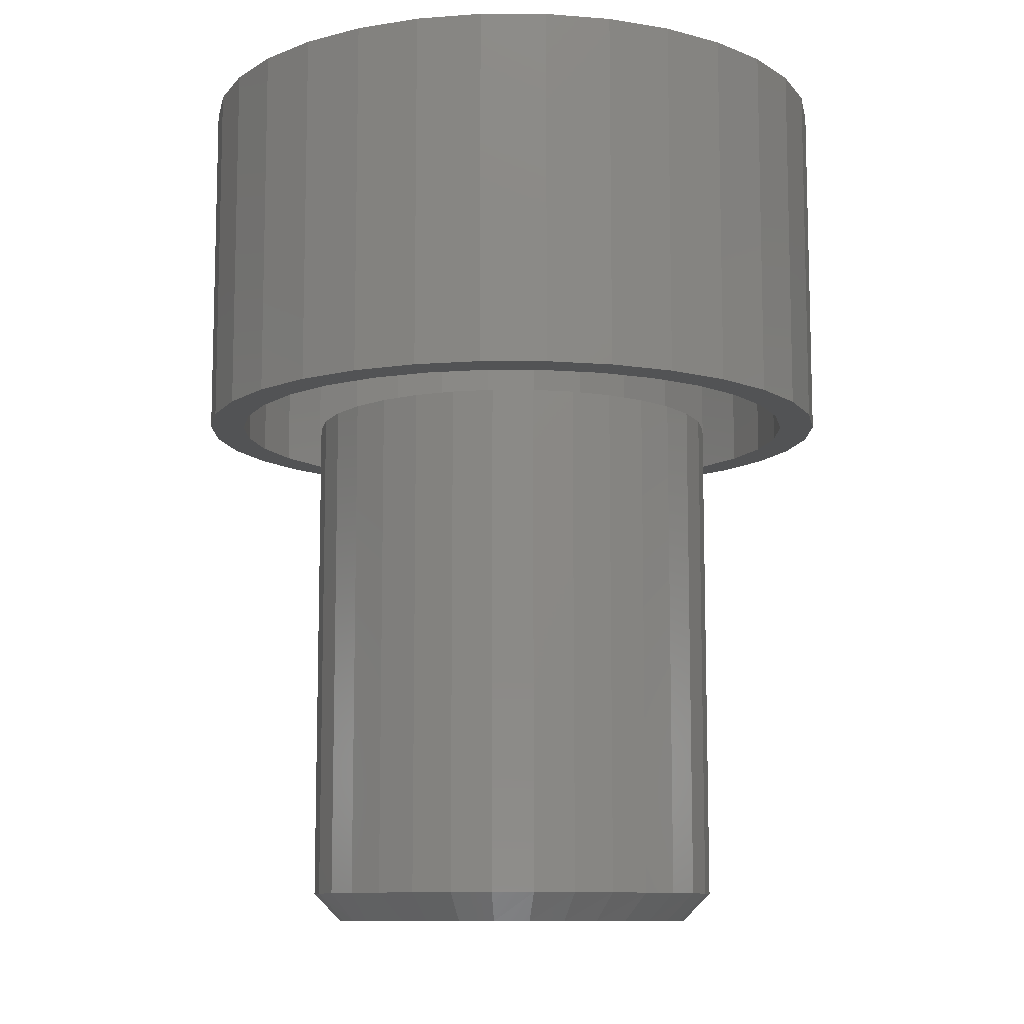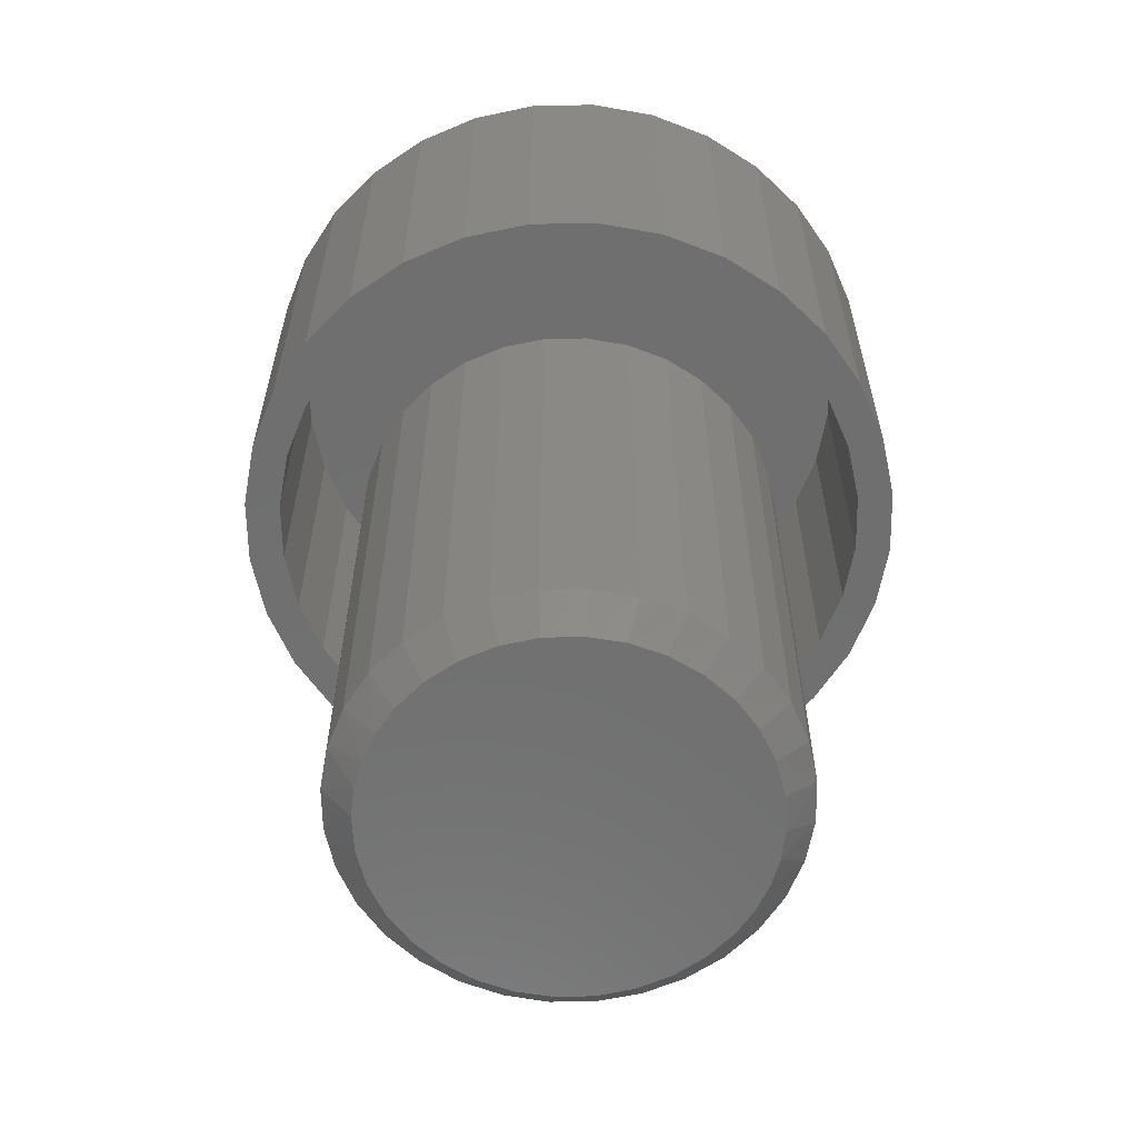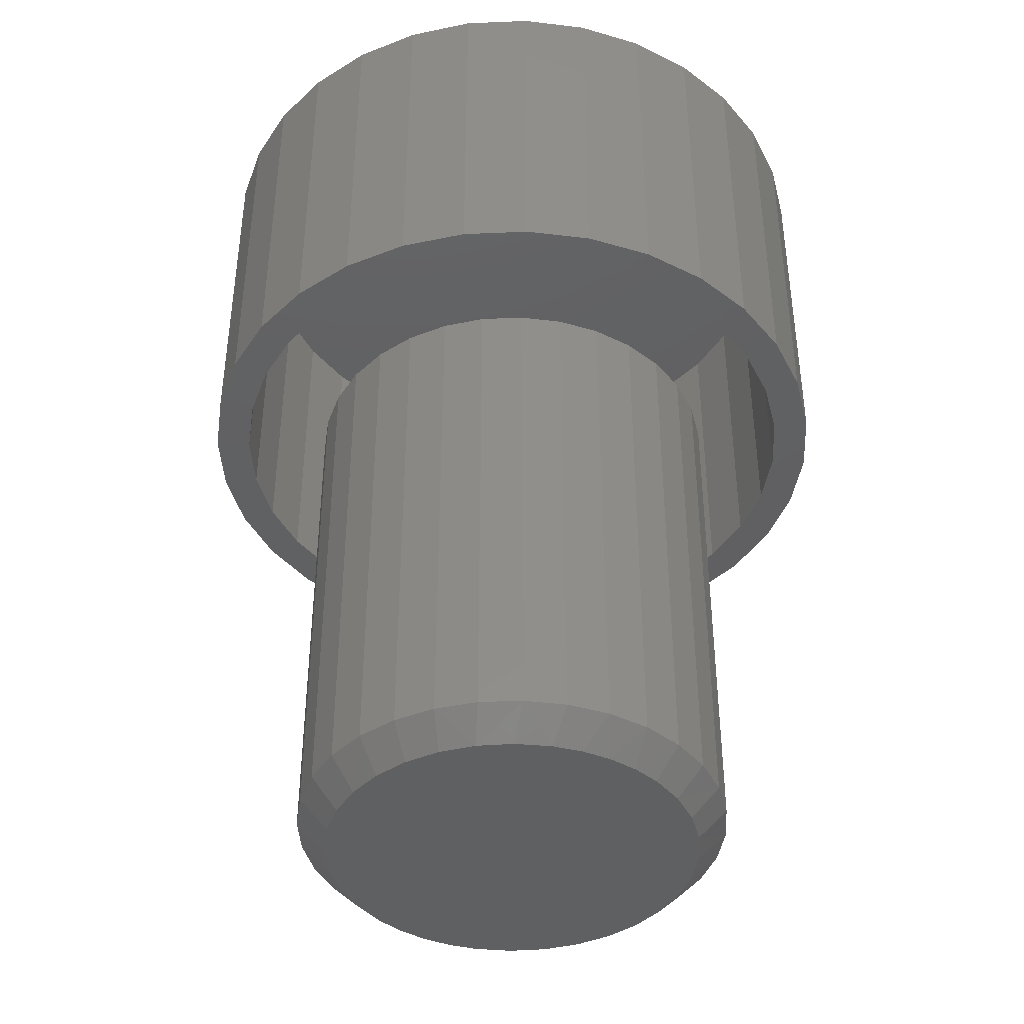
<metadata>
{"format":"stl","ext":"stl","renderer":"f3d","projection":"perspective","resolution":1024,"background":"white","views":[{"elev":-10.2,"azim":-62.1,"up":"+Z"},{"elev":-61.2,"azim":-38.4,"up":"+Z"},{"elev":-41.5,"azim":42.3,"up":"+Z"}]}
</metadata>
<code>
# stl→obj: 324 verts, 640 faces
v 0.009211 0.1633 0.4531
v 0.009211 0.1946 0.4531
v -0.02695 0.191 0.4531
v -0.06172 0.1805 0.4531
v -0.04977 0.1516 0.4531
v -0.1219 0.1403 0.4531
v -0.07641 0.1373 0.4531
v -0.09976 0.1182 0.4531
v -0.1449 0.1122 0.4531
v -0.1219 -0.1219 0.4531
v -0.07641 -0.1189 0.4531
v -0.09976 -0.09976 0.4531
v -0.04977 -0.1332 0.4531
v -0.09377 -0.1449 0.4531
v -0.02086 -0.1419 0.4531
v 0.04537 0.191 0.4531
v 0.08015 0.1805 0.4531
v 0.1122 0.1633 0.4531
v 0.03928 0.1604 0.4531
v 0.06819 0.1516 0.4531
v 0.1403 0.1403 0.4531
v 0.09483 0.1373 0.4531
v 0.1182 0.1182 0.4531
v 0.1403 -0.1219 0.4531
v 0.1633 -0.09377 0.4531
v 0.1182 -0.09976 0.4531
v 0.09483 -0.1189 0.4531
v 0.06819 -0.1332 0.4531
v 0.1122 -0.1449 0.4531
v 0.03928 -0.1419 0.4531
v -0.09377 0.1633 0.4531
v -0.02086 0.1604 0.4531
v 0.009211 -0.1449 0.4531
v -0.06172 -0.162 0.4531
v -0.02695 -0.1726 0.4531
v 0.009211 -0.1762 0.4531
v 0.04537 -0.1726 0.4531
v 0.08015 -0.162 0.4531
v -0.1449 -0.09377 0.4531
v -0.1189 -0.07641 0.4531
v -0.162 -0.06172 0.4531
v -0.1332 -0.04977 0.4531
v -0.1726 -0.02695 0.4531
v -0.1419 -0.02086 0.4531
v -0.1762 0.009211 0.4531
v -0.1449 0.009211 0.4531
v -0.1726 0.04537 0.4531
v -0.1419 0.03928 0.4531
v -0.162 0.08015 0.4531
v -0.1332 0.06819 0.4531
v -0.1189 0.09483 0.4531
v 0.1633 0.1122 0.4531
v 0.1373 0.09483 0.4531
v 0.1805 0.08015 0.4531
v 0.1516 0.06819 0.4531
v 0.191 0.04537 0.4531
v 0.1604 0.03928 0.4531
v 0.1946 0.009211 0.4531
v 0.1633 0.009211 0.4531
v 0.191 -0.02695 0.4531
v 0.1604 -0.02086 0.4531
v 0.1805 -0.06172 0.4531
v 0.1516 -0.04977 0.4531
v 0.1373 -0.07641 0.4531
v -0.04765 0.2951 0.4531
v 0.009211 0.3007 0.4531
v 0.009211 0.2694 0.4531
v -0.1023 0.2785 0.4531
v -0.04155 0.2644 0.4531
v -0.1527 0.2515 0.4531
v -0.09036 0.2496 0.4531
v -0.1353 0.2256 0.4531
v -0.1969 0.2153 0.4531
v -0.1353 -0.2071 0.4531
v -0.09036 -0.2312 0.4531
v -0.1527 -0.2331 0.4531
v -0.04155 -0.246 0.4531
v -0.1023 -0.2601 0.4531
v 0.009211 -0.251 0.4531
v -0.04765 -0.2766 0.4531
v 0.009211 -0.2822 0.4531
v 0.06607 0.2951 0.4531
v 0.1207 0.2785 0.4531
v 0.05997 0.2644 0.4531
v 0.1711 0.2515 0.4531
v 0.1088 0.2496 0.4531
v 0.1538 0.2256 0.4531
v 0.1538 -0.2071 0.4531
v 0.2153 -0.1969 0.4531
v 0.1711 -0.2331 0.4531
v 0.1088 -0.2312 0.4531
v 0.05997 -0.246 0.4531
v 0.1207 -0.2601 0.4531
v 0.06607 -0.2766 0.4531
v -0.1748 0.1932 0.4531
v -0.2071 0.1538 0.4531
v -0.2331 0.1711 0.4531
v -0.2312 0.1088 0.4531
v -0.2601 0.1207 0.4531
v -0.246 0.05997 0.4531
v -0.2766 0.06607 0.4531
v -0.251 0.009211 0.4531
v -0.2822 0.009211 0.4531
v -0.246 -0.04155 0.4531
v -0.2766 -0.04765 0.4531
v -0.2312 -0.09036 0.4531
v -0.2601 -0.1023 0.4531
v -0.2071 -0.1353 0.4531
v -0.2331 -0.1527 0.4531
v -0.1748 -0.1748 0.4531
v -0.1969 -0.1969 0.4531
v 0.1932 -0.1748 0.4531
v 0.2256 -0.1353 0.4531
v 0.2515 -0.1527 0.4531
v 0.2496 -0.09036 0.4531
v 0.2785 -0.1023 0.4531
v 0.2644 -0.04155 0.4531
v 0.2951 -0.04765 0.4531
v 0.2694 0.009211 0.4531
v 0.3007 0.009211 0.4531
v 0.2644 0.05997 0.4531
v 0.2951 0.06607 0.4531
v 0.2496 0.1088 0.4531
v 0.2785 0.1207 0.4531
v 0.2256 0.1538 0.4531
v 0.2515 0.1711 0.4531
v 0.1932 0.1932 0.4531
v 0.2153 0.2153 0.4531
v 0.1946 0.009211 0.009153
v 0.191 -0.02695 0.009153
v 0.1805 -0.06172 0.009153
v 0.1633 -0.09377 0.009153
v 0.1403 -0.1219 0.009153
v 0.1122 -0.1449 0.009153
v 0.08015 -0.162 0.009153
v 0.04537 -0.1726 0.009153
v 0.009211 -0.1762 0.009153
v -0.02695 -0.1726 0.009153
v -0.06172 -0.162 0.009153
v -0.09377 -0.1449 0.009153
v -0.1219 -0.1219 0.009153
v -0.1449 -0.09377 0.009153
v -0.162 -0.06172 0.009153
v -0.1726 -0.02695 0.009153
v -0.1762 0.009211 0.009153
v -0.1726 0.04537 0.009153
v -0.162 0.08015 0.009153
v -0.1449 0.1122 0.009153
v -0.1219 0.1403 0.009153
v -0.09377 0.1633 0.009153
v -0.06172 0.1805 0.009153
v -0.02695 0.191 0.009153
v 0.009211 0.1946 0.009153
v 0.04537 0.191 0.009153
v 0.08015 0.1805 0.009153
v 0.1122 0.1633 0.009153
v 0.1403 0.1403 0.009153
v 0.1633 0.1122 0.009153
v 0.1805 0.08015 0.009153
v 0.191 0.04537 0.009153
v 0.05997 -0.246 0.7344
v 0.1088 -0.2312 0.7344
v 0.1538 -0.2071 0.7344
v 0.1932 -0.1748 0.7344
v 0.2256 -0.1353 0.7344
v 0.2496 -0.09036 0.7344
v 0.2644 -0.04155 0.7344
v 0.2694 0.009211 0.7344
v 0.009211 -0.251 0.7344
v -0.04155 -0.246 0.7344
v -0.09036 -0.2312 0.7344
v -0.1353 -0.2071 0.7344
v -0.1748 -0.1748 0.7344
v -0.2071 -0.1353 0.7344
v -0.2312 -0.09036 0.7344
v -0.246 -0.04155 0.7344
v -0.251 0.009211 0.7344
v -0.04155 0.2644 0.7344
v -0.09036 0.2496 0.7344
v -0.1353 0.2256 0.7344
v -0.1748 0.1932 0.7344
v -0.2071 0.1538 0.7344
v -0.2312 0.1088 0.7344
v -0.246 0.05997 0.7344
v 0.009211 0.2694 0.7344
v 0.05997 0.2644 0.7344
v 0.1088 0.2496 0.7344
v 0.1538 0.2256 0.7344
v 0.1932 0.1932 0.7344
v 0.2256 0.1538 0.7344
v 0.2496 0.1088 0.7344
v 0.2644 0.05997 0.7344
v -0.04765 0.2951 0.7656
v 0.06607 0.2951 0.7656
v 0.009211 0.3007 0.7656
v 0.1207 0.2785 0.7656
v -0.1023 0.2785 0.7656
v 0.1711 0.2515 0.7656
v -0.1527 0.2515 0.7656
v 0.2153 0.2153 0.7656
v -0.1969 0.2153 0.7656
v 0.2515 0.1711 0.7656
v -0.2331 0.1711 0.7656
v 0.2785 0.1207 0.7656
v -0.2601 0.1207 0.7656
v 0.2951 0.06607 0.7656
v -0.2766 0.06607 0.7656
v 0.3007 0.009211 0.7656
v -0.2822 0.009211 0.7656
v 0.2951 -0.04765 0.7656
v -0.2766 -0.04765 0.7656
v 0.2785 -0.1023 0.7656
v -0.2601 -0.1023 0.7656
v 0.2515 -0.1527 0.7656
v -0.2331 -0.1527 0.7656
v 0.2153 -0.1969 0.7656
v -0.1969 -0.1969 0.7656
v 0.1711 -0.2331 0.7656
v -0.1527 -0.2331 0.7656
v 0.1207 -0.2601 0.7656
v -0.1023 -0.2601 0.7656
v 0.06607 -0.2766 0.7656
v -0.04765 -0.2766 0.7656
v 0.009211 -0.2822 0.7656
v -0.1494 0.03433 -0.01562
v -0.1514 0.009211 -0.01562
v -0.07521 0.1458 -0.01562
v -0.1207 0.1036 -0.01562
v -0.09998 0.127 -0.01562
v -0.1339 0.08211 -0.01562
v -0.1435 0.05883 -0.01562
v 0.1239 0.1216 -0.01562
v 0.1433 0.09757 -0.01562
v 0.1578 0.07012 -0.01562
v 0.1668 0.04029 -0.01562
v 0.1698 0.009211 -0.01562
v 0.01333 0.1698 -0.01562
v 0.04394 0.166 -0.01562
v 0.07327 0.1565 -0.01562
v 0.1002 0.1415 -0.01562
v -0.01748 0.1676 -0.01562
v -0.04736 0.1595 -0.01562
v 0.1678 -0.01591 -0.01562
v 0.09363 -0.1274 -0.01562
v 0.1391 -0.08518 -0.01562
v 0.1184 -0.1085 -0.01562
v 0.1523 -0.06369 -0.01562
v 0.1619 -0.04041 -0.01562
v -0.1055 -0.1032 -0.01562
v -0.1249 -0.07915 -0.01562
v -0.1394 -0.0517 -0.01562
v -0.1483 -0.02187 -0.01562
v 0.005095 -0.1513 -0.01562
v -0.02552 -0.1476 -0.01562
v -0.05485 -0.138 -0.01562
v -0.08182 -0.1231 -0.01562
v 0.0359 -0.1492 -0.01562
v 0.06578 -0.1411 -0.01562
v 0.009211 -0.1449 0.0221
v 0.03928 -0.1419 0.0221
v 0.06819 -0.1332 0.0221
v 0.09483 -0.1189 0.0221
v 0.1182 -0.09976 0.0221
v 0.1373 -0.07641 0.0221
v 0.1516 -0.04977 0.0221
v 0.1604 -0.02086 0.0221
v 0.1633 0.009211 0.0221
v -0.02086 -0.1419 0.0221
v -0.04977 -0.1332 0.0221
v -0.07641 -0.1189 0.0221
v -0.09976 -0.09976 0.0221
v -0.1189 -0.07641 0.0221
v -0.1332 -0.04977 0.0221
v -0.1419 -0.02086 0.0221
v -0.1449 0.009211 0.0221
v 0.009211 0.1633 0.0221
v -0.02086 0.1604 0.0221
v -0.04977 0.1516 0.0221
v -0.07641 0.1373 0.0221
v -0.09976 0.1182 0.0221
v -0.1189 0.09483 0.0221
v -0.1332 0.06819 0.0221
v -0.1419 0.03928 0.0221
v 0.03928 0.1604 0.0221
v 0.06819 0.1516 0.0221
v 0.09483 0.1373 0.0221
v 0.1182 0.1182 0.0221
v 0.1373 0.09483 0.0221
v 0.1516 0.06819 0.0221
v 0.1604 0.03928 0.0221
v -0.1384 0.009211 0.01562
v -0.1366 0.03231 0.01562
v 0.1569 0.009211 0.01562
v 0.1541 0.03778 0.01562
v 0.1458 0.06521 0.01562
v 0.1325 0.09045 0.01562
v 0.09291 0.1308 0.01562
v 0.1146 0.1126 0.01562
v 0.0681 0.1446 0.01562
v 0.04114 0.1534 0.01562
v -0.01533 0.1548 0.01562
v 0.01299 0.1568 0.01562
v -0.0428 0.1474 0.01562
v -0.0684 0.1348 0.01562
v -0.1102 0.09599 0.01562
v -0.09118 0.1175 0.01562
v -0.1223 0.07624 0.01562
v -0.1312 0.05483 0.01562
v -0.1356 -0.01936 0.01562
v 0.155 -0.01389 0.01562
v -0.1274 -0.04679 0.01562
v -0.1141 -0.07203 0.01562
v -0.07449 -0.1124 0.01562
v -0.09623 -0.09417 0.01562
v -0.04968 -0.1262 0.01562
v -0.02272 -0.1349 0.01562
v 0.03375 -0.1364 0.01562
v 0.005426 -0.1384 0.01562
v 0.06122 -0.129 0.01562
v 0.08682 -0.1164 0.01562
v 0.1287 -0.07757 0.01562
v 0.1096 -0.09905 0.01562
v 0.1408 -0.05782 0.01562
v 0.1496 -0.03641 0.01562
f 1 2 3
f 1 3 4
f 5 6 7
f 8 7 6
f 6 9 8
f 10 11 12
f 13 11 10
f 10 14 13
f 15 13 14
f 16 2 1
f 17 16 1
f 17 1 18
f 18 1 19
f 18 19 20
f 18 20 21
f 20 22 21
f 21 22 23
f 24 25 26
f 24 26 27
f 24 27 28
f 24 28 29
f 29 28 30
f 31 6 5
f 31 5 32
f 31 32 1
f 31 1 4
f 33 15 14
f 33 14 34
f 33 34 35
f 33 35 36
f 33 36 37
f 33 37 38
f 33 38 29
f 33 29 30
f 10 12 39
f 39 12 40
f 39 40 41
f 41 40 42
f 41 42 43
f 43 42 44
f 43 44 45
f 45 44 46
f 45 46 47
f 47 46 48
f 47 48 49
f 49 48 50
f 49 50 9
f 9 50 51
f 9 51 8
f 21 23 52
f 52 23 53
f 52 53 54
f 54 53 55
f 54 55 56
f 56 55 57
f 56 57 58
f 58 57 59
f 58 59 60
f 60 59 61
f 60 61 62
f 62 61 63
f 62 63 25
f 25 63 64
f 25 64 26
f 65 66 67
f 68 65 67
f 68 67 69
f 69 70 68
f 71 70 69
f 70 71 72
f 72 73 70
f 74 75 76
f 76 75 77
f 77 78 76
f 77 79 78
f 80 78 79
f 81 80 79
f 67 66 82
f 82 83 67
f 84 67 83
f 85 84 83
f 85 86 84
f 87 86 85
f 88 89 90
f 91 88 90
f 92 91 90
f 93 92 90
f 79 92 93
f 79 93 94
f 94 81 79
f 72 95 73
f 73 95 96
f 73 96 97
f 97 96 98
f 97 98 99
f 99 98 100
f 99 100 101
f 101 100 102
f 101 102 103
f 103 102 104
f 103 104 105
f 105 104 106
f 105 106 107
f 107 106 108
f 107 108 109
f 109 108 110
f 109 110 111
f 111 110 74
f 111 74 76
f 88 112 89
f 89 112 113
f 89 113 114
f 114 113 115
f 114 115 116
f 116 115 117
f 116 117 118
f 118 117 119
f 118 119 120
f 120 119 121
f 120 121 122
f 122 121 123
f 122 123 124
f 124 123 125
f 124 125 126
f 126 125 127
f 126 127 128
f 128 127 87
f 128 87 85
f 129 58 130
f 130 58 60
f 130 60 131
f 131 60 62
f 131 62 132
f 132 62 25
f 132 25 133
f 133 25 24
f 133 24 134
f 134 24 29
f 134 29 135
f 135 29 38
f 135 38 136
f 136 38 37
f 136 37 137
f 137 37 36
f 137 36 138
f 138 36 35
f 138 35 139
f 139 35 34
f 139 34 140
f 140 34 14
f 140 14 141
f 141 14 10
f 141 10 142
f 142 10 39
f 142 39 143
f 143 39 41
f 143 41 144
f 144 41 43
f 144 43 145
f 145 43 45
f 145 45 146
f 146 45 47
f 146 47 147
f 147 47 49
f 147 49 148
f 148 49 9
f 148 9 149
f 149 9 6
f 149 6 150
f 150 6 31
f 150 31 151
f 151 31 4
f 151 4 152
f 152 4 3
f 152 3 153
f 153 3 2
f 153 2 154
f 154 2 16
f 154 16 155
f 155 16 17
f 155 17 156
f 156 17 18
f 156 18 157
f 157 18 21
f 157 21 158
f 158 21 52
f 158 52 159
f 159 52 54
f 159 54 160
f 160 54 56
f 160 56 129
f 129 56 58
f 79 161 92
f 92 161 162
f 92 162 91
f 91 162 163
f 91 163 88
f 88 163 164
f 88 164 112
f 112 164 165
f 112 165 113
f 113 165 166
f 113 166 115
f 115 166 167
f 115 167 117
f 117 167 168
f 117 168 119
f 161 79 169
f 169 79 77
f 169 77 170
f 170 77 75
f 170 75 171
f 171 75 74
f 171 74 172
f 172 74 110
f 172 110 173
f 173 110 108
f 173 108 174
f 174 108 106
f 174 106 175
f 175 106 104
f 175 104 176
f 176 104 102
f 176 102 177
f 67 178 69
f 69 178 179
f 69 179 71
f 71 179 180
f 71 180 72
f 72 180 181
f 72 181 95
f 95 181 182
f 95 182 96
f 96 182 183
f 96 183 98
f 98 183 184
f 98 184 100
f 100 184 177
f 100 177 102
f 178 67 185
f 185 67 84
f 185 84 186
f 186 84 86
f 186 86 187
f 187 86 87
f 187 87 188
f 188 87 127
f 188 127 189
f 189 127 125
f 189 125 190
f 190 125 123
f 190 123 191
f 191 123 121
f 191 121 192
f 192 121 119
f 192 119 168
f 193 194 195
f 194 193 196
f 196 193 197
f 196 197 198
f 198 197 199
f 198 199 200
f 200 199 201
f 200 201 202
f 202 201 203
f 202 203 204
f 204 203 205
f 204 205 206
f 206 205 207
f 206 207 208
f 208 207 209
f 208 209 210
f 210 209 211
f 210 211 212
f 212 211 213
f 212 213 214
f 214 213 215
f 214 215 216
f 216 215 217
f 216 217 218
f 218 217 219
f 218 219 220
f 220 219 221
f 220 221 222
f 222 221 223
f 222 223 224
f 120 208 118
f 118 208 210
f 118 210 116
f 116 210 212
f 116 212 114
f 114 212 214
f 114 214 89
f 89 214 216
f 89 216 90
f 90 216 218
f 90 218 93
f 93 218 220
f 93 220 94
f 94 220 222
f 94 222 81
f 81 222 224
f 81 224 80
f 80 224 223
f 80 223 78
f 78 223 221
f 78 221 76
f 76 221 219
f 76 219 111
f 111 219 217
f 111 217 109
f 109 217 215
f 109 215 107
f 107 215 213
f 107 213 105
f 105 213 211
f 105 211 103
f 103 211 209
f 103 209 101
f 101 209 207
f 101 207 99
f 99 207 205
f 99 205 97
f 97 205 203
f 97 203 73
f 73 203 201
f 73 201 70
f 70 201 199
f 70 199 68
f 68 199 197
f 68 197 65
f 65 197 193
f 65 193 66
f 66 193 195
f 66 195 82
f 82 195 194
f 82 194 83
f 83 194 196
f 83 196 85
f 85 196 198
f 85 198 128
f 128 198 200
f 128 200 126
f 126 200 202
f 126 202 124
f 124 202 204
f 124 204 122
f 122 204 206
f 122 206 120
f 120 206 208
f 145 225 226
f 145 146 225
f 227 149 150
f 150 151 227
f 228 148 149
f 228 149 229
f 230 147 148
f 230 148 228
f 225 146 231
f 146 147 231
f 231 147 230
f 149 227 229
f 232 157 233
f 233 157 158
f 233 158 234
f 234 158 159
f 234 159 235
f 235 159 160
f 235 160 236
f 236 160 129
f 237 153 238
f 238 153 154
f 238 154 239
f 239 154 155
f 239 155 240
f 240 155 156
f 240 156 232
f 232 156 157
f 153 237 152
f 152 237 241
f 152 241 151
f 151 241 242
f 151 242 227
f 129 243 236
f 129 130 243
f 244 133 134
f 134 135 244
f 245 132 133
f 245 133 246
f 247 131 132
f 247 132 245
f 243 130 248
f 130 131 248
f 248 131 247
f 133 244 246
f 249 141 250
f 250 141 142
f 250 142 251
f 251 142 143
f 251 143 252
f 252 143 144
f 252 144 226
f 226 144 145
f 253 137 254
f 254 137 138
f 254 138 255
f 255 138 139
f 255 139 256
f 256 139 140
f 256 140 249
f 249 140 141
f 137 253 136
f 136 253 257
f 136 257 135
f 135 257 258
f 135 258 244
f 237 238 241
f 242 241 238
f 239 242 238
f 257 254 258
f 253 254 257
f 231 230 234
f 234 230 228
f 234 228 233
f 233 228 229
f 233 229 232
f 232 229 227
f 232 227 240
f 240 227 242
f 240 242 239
f 245 250 247
f 247 250 251
f 247 251 248
f 248 251 252
f 248 252 243
f 243 252 226
f 243 226 236
f 236 226 225
f 236 225 235
f 235 225 231
f 235 231 234
f 254 255 258
f 258 255 256
f 258 256 244
f 244 256 249
f 244 249 246
f 246 249 250
f 246 250 245
f 185 186 178
f 179 178 186
f 187 179 186
f 161 170 162
f 169 170 161
f 170 171 162
f 162 171 172
f 162 172 163
f 163 172 173
f 163 173 164
f 164 173 174
f 164 174 165
f 165 174 175
f 165 175 166
f 166 175 176
f 166 176 167
f 167 176 177
f 167 177 168
f 168 177 184
f 168 184 192
f 192 184 183
f 192 183 191
f 191 183 182
f 191 182 190
f 190 182 181
f 190 181 189
f 189 181 180
f 189 180 188
f 188 180 179
f 188 179 187
f 259 30 260
f 260 30 28
f 260 28 261
f 261 28 27
f 261 27 262
f 262 27 26
f 262 26 263
f 263 26 64
f 263 64 264
f 264 64 63
f 264 63 265
f 265 63 61
f 265 61 266
f 266 61 59
f 266 59 267
f 30 259 33
f 33 259 268
f 33 268 15
f 15 268 269
f 15 269 13
f 13 269 270
f 13 270 11
f 11 270 271
f 11 271 12
f 12 271 272
f 12 272 40
f 40 272 273
f 40 273 42
f 42 273 274
f 42 274 44
f 44 274 275
f 44 275 46
f 276 32 277
f 277 32 5
f 277 5 278
f 278 5 7
f 278 7 279
f 279 7 8
f 279 8 280
f 280 8 51
f 280 51 281
f 281 51 50
f 281 50 282
f 282 50 48
f 282 48 283
f 283 48 46
f 283 46 275
f 32 276 1
f 1 276 284
f 1 284 19
f 19 284 285
f 19 285 20
f 20 285 286
f 20 286 22
f 22 286 287
f 22 287 23
f 23 287 288
f 23 288 53
f 53 288 289
f 53 289 55
f 55 289 290
f 55 290 57
f 57 290 267
f 57 267 59
f 291 292 275
f 292 283 275
f 267 290 293
f 290 294 293
f 290 289 295
f 294 290 295
f 288 287 296
f 296 289 288
f 295 289 296
f 287 286 297
f 298 287 297
f 286 285 299
f 297 286 299
f 284 276 300
f 300 285 284
f 299 285 300
f 276 277 301
f 302 276 301
f 277 278 303
f 301 277 303
f 279 280 304
f 304 278 279
f 303 278 304
f 280 281 305
f 306 280 305
f 281 282 307
f 305 281 307
f 308 283 292
f 308 282 283
f 307 282 308
f 298 296 287
f 302 300 276
f 306 304 280
f 275 274 291
f 274 309 291
f 293 310 267
f 310 266 267
f 274 273 311
f 309 274 311
f 272 271 312
f 312 273 272
f 311 273 312
f 271 270 313
f 314 271 313
f 270 269 315
f 313 270 315
f 268 259 316
f 316 269 268
f 315 269 316
f 259 260 317
f 318 259 317
f 260 261 319
f 317 260 319
f 262 263 320
f 320 261 262
f 319 261 320
f 263 264 321
f 322 263 321
f 264 265 323
f 321 264 323
f 324 266 310
f 324 265 266
f 323 265 324
f 314 312 271
f 318 316 259
f 322 320 263
f 301 300 302
f 300 301 303
f 300 303 299
f 319 316 317
f 317 316 318
f 299 303 297
f 297 303 304
f 297 304 298
f 298 304 306
f 298 306 296
f 296 306 305
f 296 305 295
f 295 305 307
f 295 307 308
f 295 308 294
f 294 308 292
f 294 292 293
f 293 292 291
f 293 291 310
f 310 291 309
f 310 309 324
f 324 309 311
f 324 311 323
f 323 311 312
f 323 312 321
f 321 312 322
f 322 312 314
f 322 314 320
f 320 314 313
f 320 313 319
f 319 313 315
f 319 315 316

</code>
